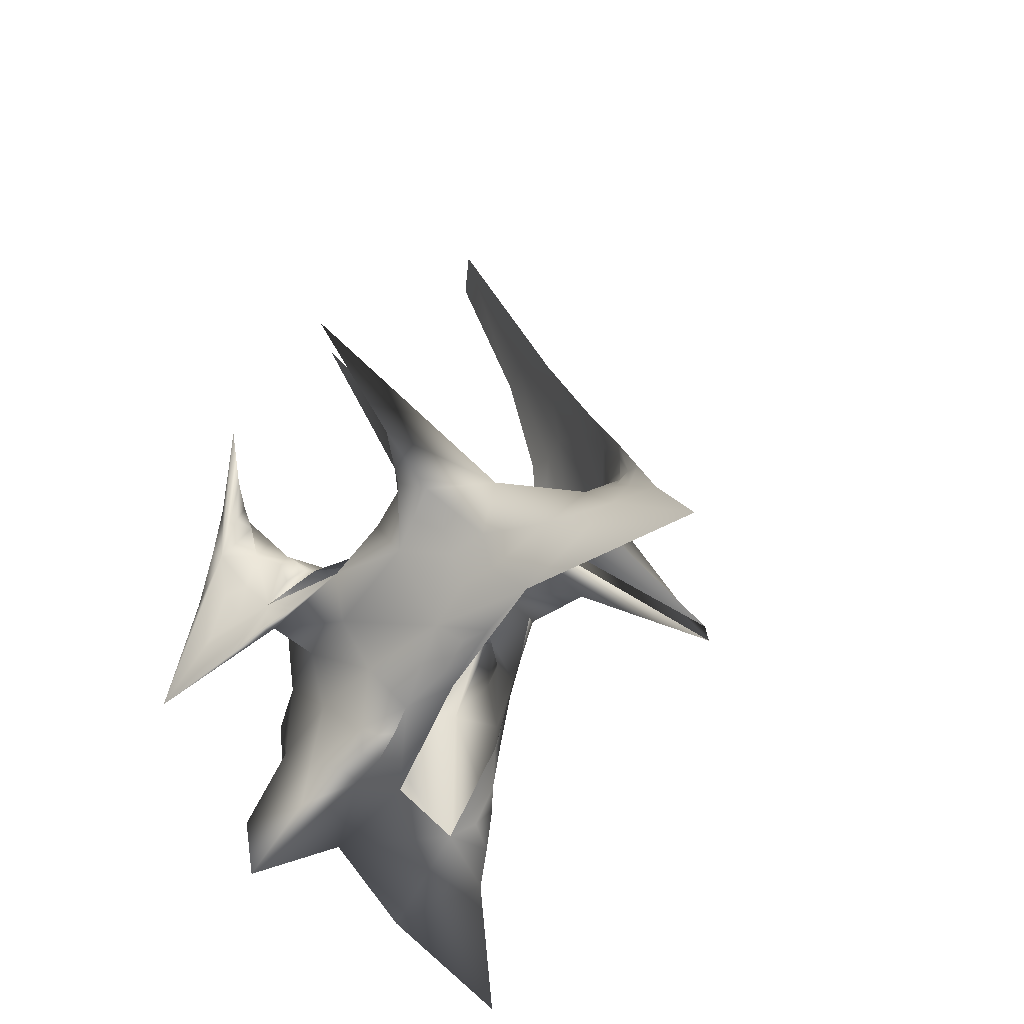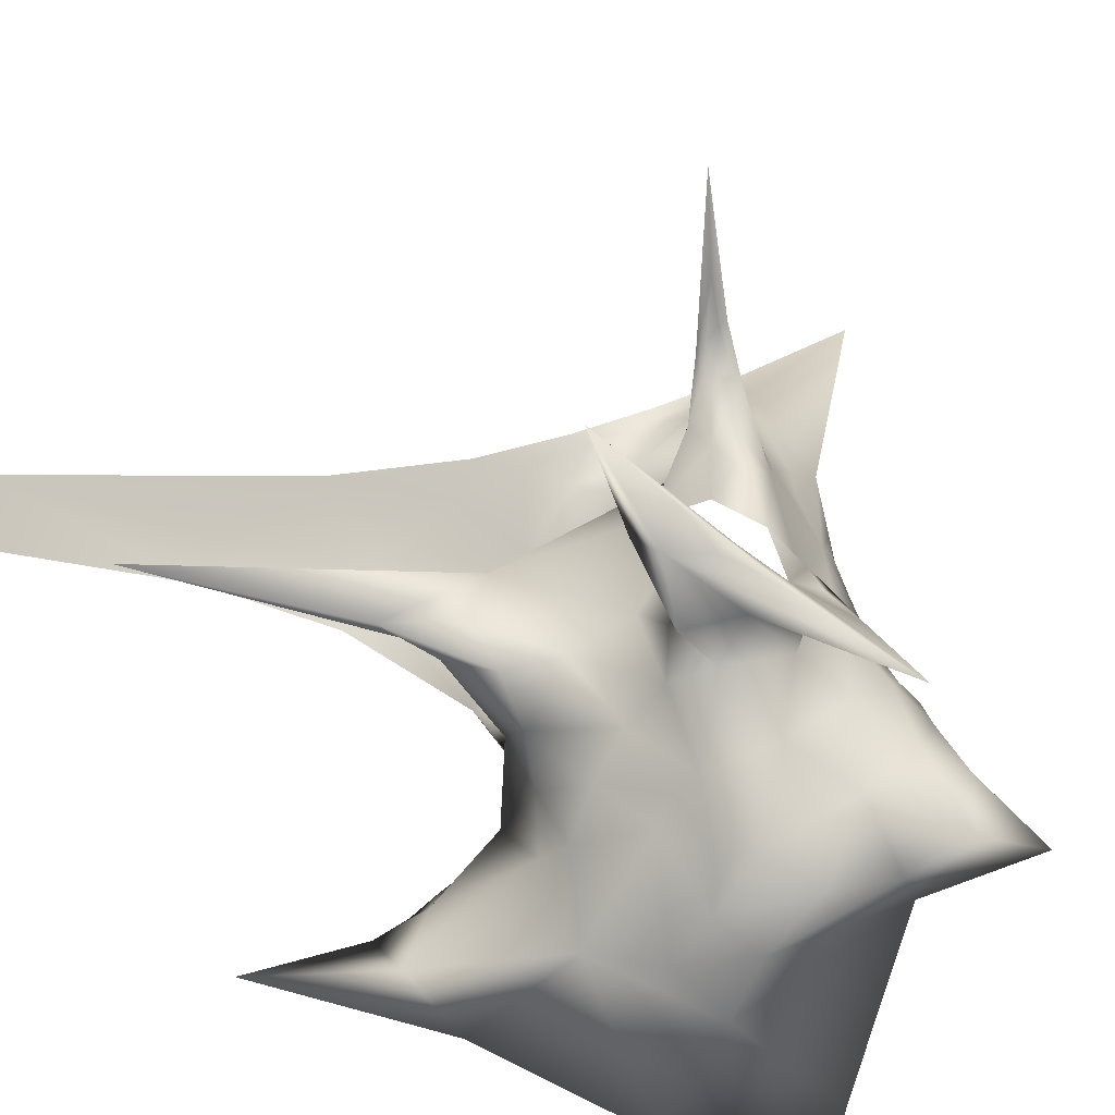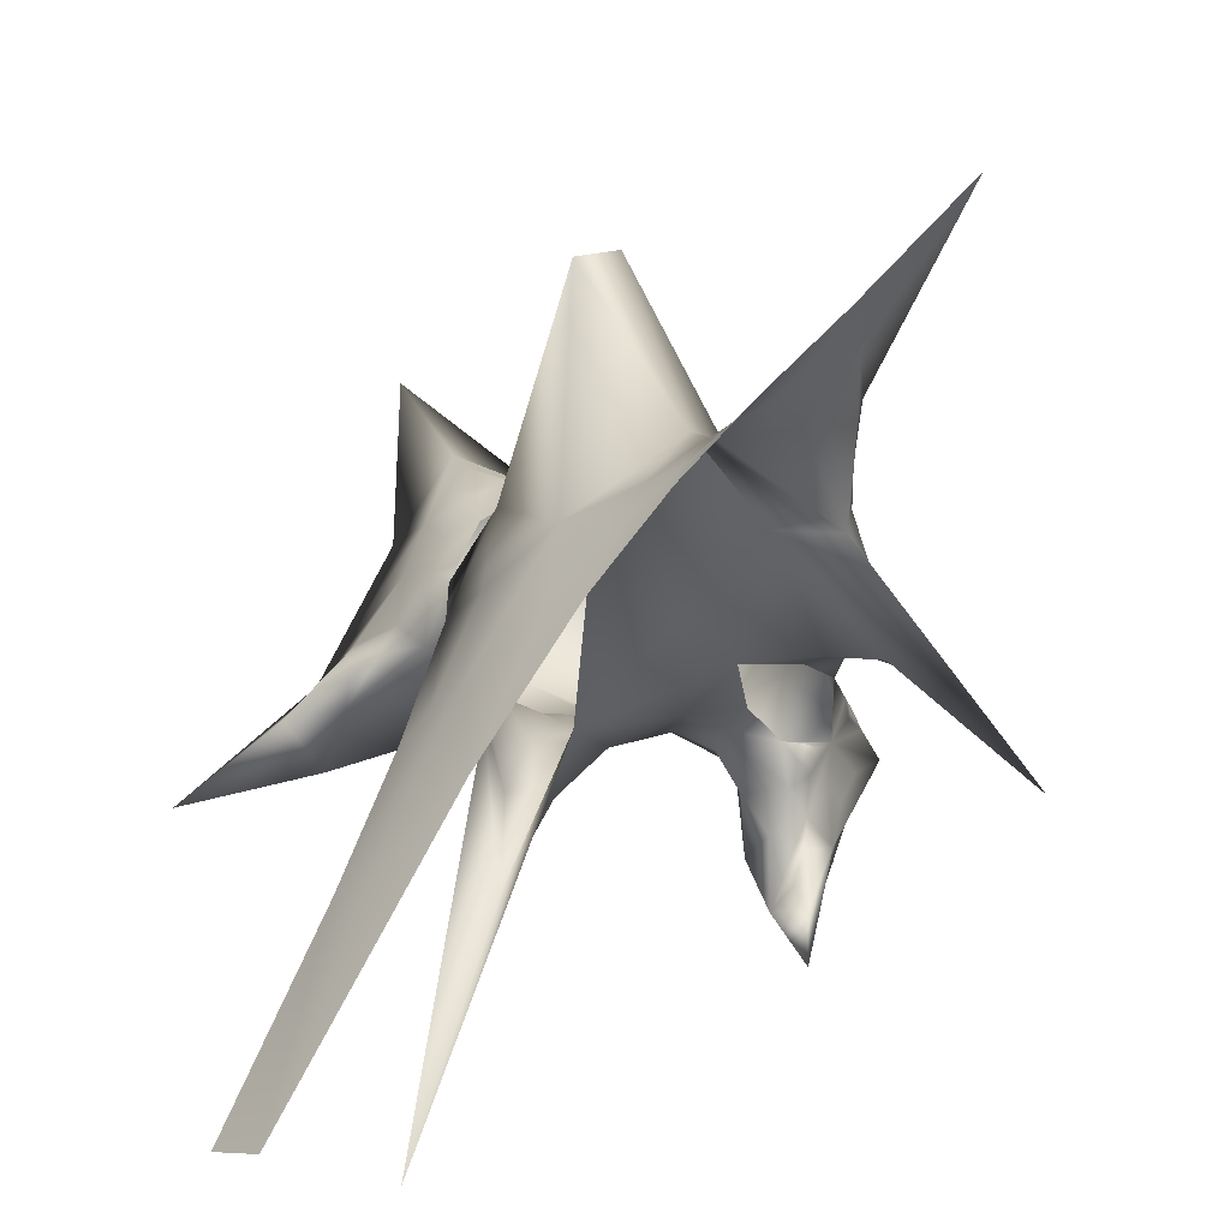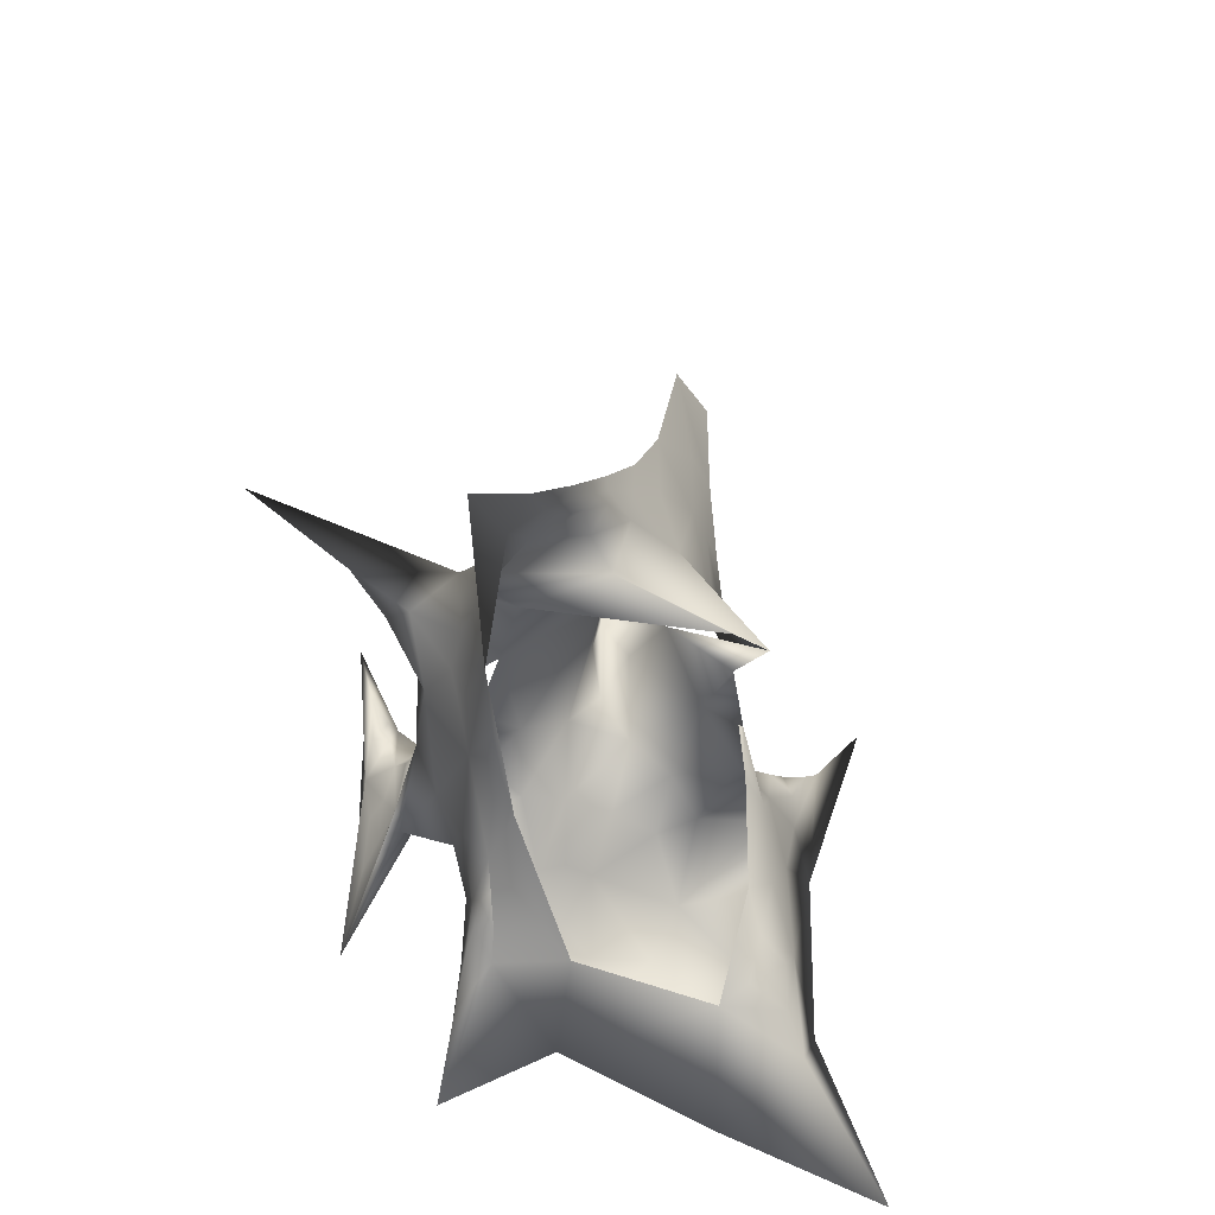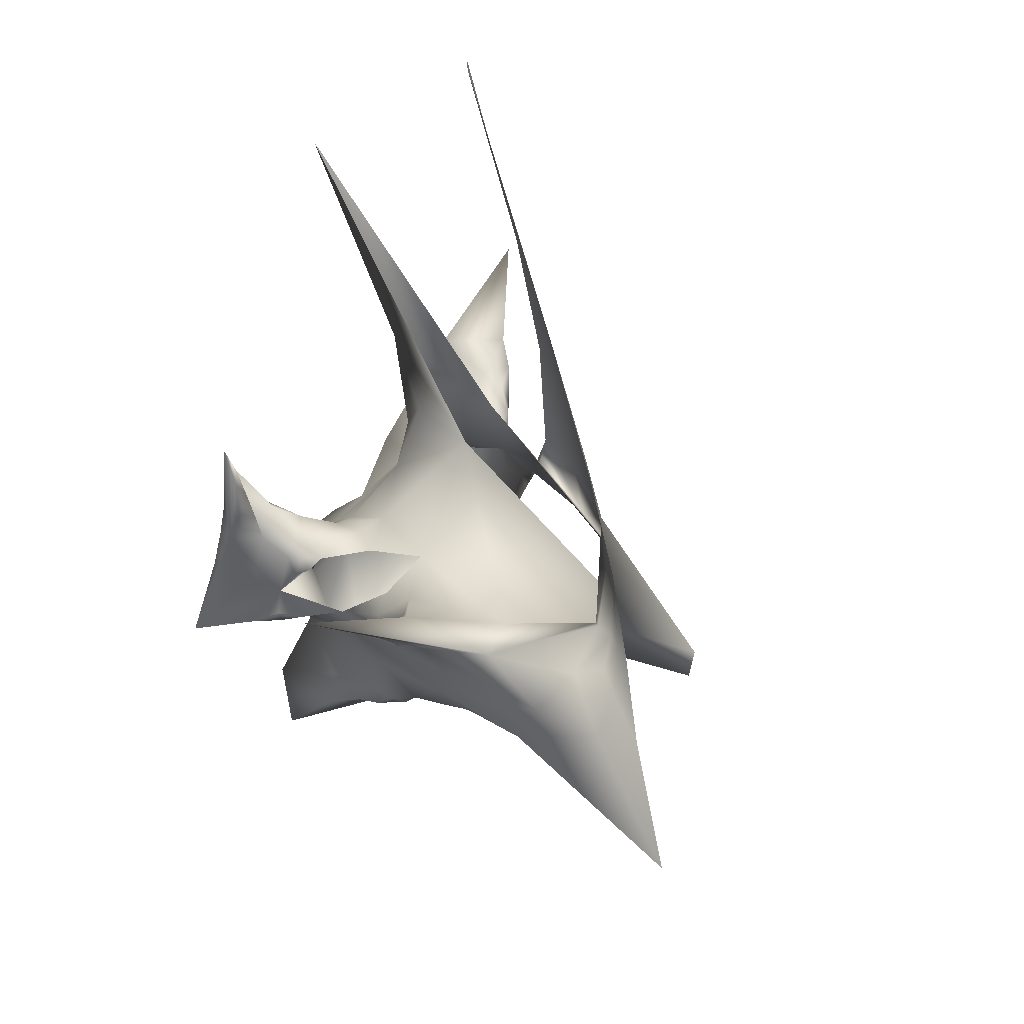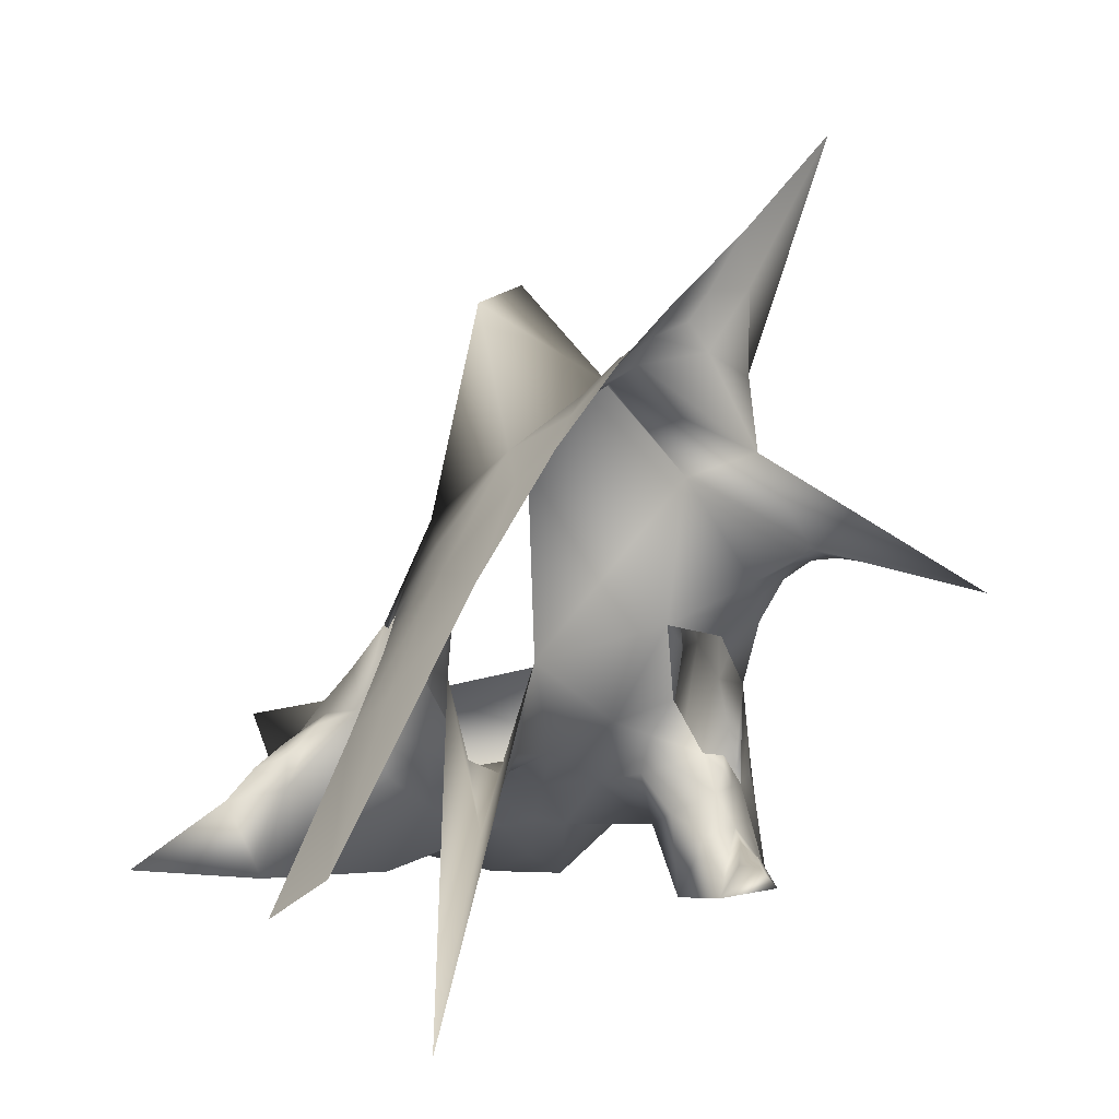
<metadata>
{"format":"obj","ext":"obj","renderer":"f3d","projection":"perspective","resolution":1024,"background":"white","views":[{"elev":-26.5,"azim":-57.4,"up":"+Y"},{"elev":-68.3,"azim":-120.8,"up":"+Z"},{"elev":46.4,"azim":-162.3,"up":"+Z"},{"elev":-37.2,"azim":-16.4,"up":"+Y"},{"elev":36.4,"azim":-54.8,"up":"+Y"},{"elev":11.2,"azim":-174.6,"up":"+Z"}]}
</metadata>
<code>
o 0
v -106.9 -138.1 -16.96
v -39.04 -103.9 6.715
v -57.61 -81.48 -22.97
v -98.5 -96.1 -30.81
v 69.79 -129.9 -18.04
v 50.19 -44.71 -36.48
v 5.164 -37.3 -44.92
v -40.8 -43.77 -45.2
v 175 -175 0
v 137.2 -57.91 -13.78
v -84.82 5.206 -5.495
v -82.76 -42 -10.45
v -42.57 -1.875 -49.07
v -1.388 -1.969 -49.13
v 36.31 -2.447 -40.74
v 139.1 59.04 -13.56
v 54.67 40.61 -38.1
v -117.6 89.64 -33.39
v -100.6 53.9 -1.357
v -69.74 64.04 25.82
v -95.49 77.49 34.58
v -113.4 86.12 14.38
v 175 175 0
v 115.7 108.8 -23.31
v -48.9 32.83 -8.586
v -114.7 14.03 34.08
v -128.4 52.76 10.19
v -106.8 -26.27 40.09
v -106.2 -65.92 30.38
v -107.8 -95.66 25.36
v -12.73 35.84 -9.928
v 25.87 63.67 8.187
v -7.038 68.65 17.87
v -25.17 10.75 -34.42
v -31.53 37.9 -5.137
v -142.9 131.1 -20.33
v -133.4 102.3 6.863
v -175 175 0
v -144.5 113.5 -20.82
v -95.05 -82.39 63.35
v -111.7 -43.39 115.4
v -105.1 -33.53 149.1
v -46.95 -74.17 65.64
v 74.36 -36.54 65.45
v 95.24 -45.24 51.38
v 97.5 -75.05 45.09
v 70.47 -63.81 52.8
v -144.7 20.34 183.8
v -152.6 40.4 179.1
v -153.1 48.5 204.7
v -147.6 24.37 208.8
v 16.12 284.6 127.2
v 22.85 255.5 129.7
v 35.63 283 105.8
v 55.08 402.3 48.63
v 25.45 410.7 71.36
v 48.99 79.67 117.8
v 62.94 83.77 69.52
v 84.3 68.09 63.02
v 72.65 45.69 84.99
v 87.13 87.57 60.93
v 101.5 98.64 45.32
v 119 105.4 40.08
v 106.1 82.36 48.75
v -176 95.64 155.9
v -177.8 103.1 160.6
v -199 112.8 167.8
v -192.7 103.8 165.5
v -147.1 23.9 24.97
v -151.3 50.76 81.33
v -160.1 49.76 141.1
v -136.5 21.09 77.01
v -122.4 -13.2 90.91
v -134.8 -0.2852 155.4
v -119 -27.4 152.9
v -128.1 -12.9 172.5
v -130.2 -11.01 194.3
v -117.6 -23.87 169.4
v -111.8 -50.85 78.28
v -110.2 -68.98 77.76
v -109.9 -57.87 90.6
v -106.4 -58.14 102.3
v -99.93 -71.8 84.98
v 3.594 7.422 291.1
v 3.145 156.4 106.9
v 27.85 102.1 100.8
v 22.4 76.17 177.3
v -101.9 90.31 283
v -84.81 106.6 273.3
v -85.16 117.1 273.5
v -108.2 91.01 293.1
v -146.4 73.6 27.54
v -142 75.36 37.41
v -141.5 66.36 43.44
v -146.1 58.99 33.26
v -160.2 52.96 -10.75
v -154.3 59.05 3.288
v -155.8 37.91 -1.58
v -160.3 21.46 -22.77
v -158.6 5.92 -4.553
v -154.8 24.07 22.03
v -153.9 31.2 45.92
v -155.4 19.27 25.05
v -109.9 -75.13 58.15
v -149 84.42 6.872
v -137.9 83.58 25.94
v 54.47 -75.64 40.61
v 113.1 -97.53 29.32
v -165.4 87.49 -20.41
v -162.7 50.35 -32.71
v -158.7 90.59 -21.53
v -167 119.1 -12.3
v 24.36 84.64 46.35
v 48.11 68.67 25.5
v 97.45 23.5 54.2
v 110.7 66.52 36.89
v 105.6 -30.84 38.66
v -81.04 87.41 66.52
v -39.63 69.18 24.4
v -46.88 108.9 53.38
v -113.8 80.42 40.57
v -101 82.13 58.02
v 132.9 119.2 24.49
v -164.7 -21.81 -57.76
v -162.7 110.1 -2.649
v -165 138.5 -0.2794
v -152.8 123.5 -3.39
v -153.1 105.7 4.081
v -129.9 70.39 45.39
v 102.5 102.5 27.27
v 64.4 -9.051 74.06
v 83.38 1.836 66.69
v -178.5 79.74 175.7
v -159 81.11 218.8
v -152.4 43.77 254.9
v -145.6 3.443 234.7
v -26.23 121.5 224.4
v 11.93 129.2 172.9
v 16.37 195.7 153.1
v 0.7013 198.4 172.2
v -23.95 249.1 178.4
v -35.49 174 216
v -139.8 75.85 114.3
v -158.4 86.14 137.8
v -160.8 73.02 122.6
v -158.1 99.77 149.9
v -111 95.31 124.3
v -119.3 75.45 203.5
v -189.8 113.3 171.7
v -209.2 111 168.2
v -230.8 129.4 166.6
v -281.7 163.4 159.7
v -214.6 109.3 167.6
v -174.2 87.53 149.7
v -186.4 95.57 162.7
v -196 97.14 166.7
v -189.3 83.97 159.8
v -76.44 71.81 254.2
v -65.37 114 254.3
v -93.87 86.51 267.1
v -61.6 143.8 247.2
v -131.1 71.09 272.6
v -120.4 76.55 290
v -131.6 66.42 306.6
v -152 45.36 305.3
v -150.2 42.2 20.92
v -164.1 83.26 -13.33
v -21.14 6.601 301.3
v -43.44 154.6 115.9
v -3.045 107.7 44.43
v 36.37 118 132.4
v -113.7 82.8 79.26
v 54.66 52.26 102.7
v 30.48 202.4 130.1
v -56.75 174.7 234.4
v -85.64 128.2 272.9
v -114.6 89.55 303.7
v -147.7 50.5 335.5
v -193.5 -0.9961 386.7
v -34.77 160.6 66.72
v -23.91 135.2 47.83
v -8.47 161.6 62.51
v -12.36 338.9 -39.65
v -19.91 204.6 34.38
f 4 1 2
f 3 4 2
f 8 3 7
f 6 7 2
f 5 6 2
f 3 2 7
f 10 6 5
f 9 10 5
f 13 11 12
f 8 13 12
f 15 14 7
f 6 15 7
f 17 15 6
f 16 17 10
f 6 10 17
f 22 18 19
f 21 22 19
f 20 21 19
f 24 17 16
f 23 24 16
f 20 19 25
f 13 25 11
f 19 11 25
f 19 27 26
f 11 19 26
f 11 26 28
f 12 11 28
f 12 4 3
f 8 12 3
f 12 28 29
f 4 12 29
f 29 30 4
f 1 4 30
f 33 31 32
f 17 32 31
f 15 17 31
f 14 15 31
f 35 25 34
f 13 34 25
f 34 13 14
f 7 14 8
f 13 8 14
f 37 36 18
f 22 37 18
f 36 38 39
f 18 36 39
f 18 39 27
f 19 18 27
f 40 41 43
f 42 43 41
f 46 47 45
f 44 45 47
f 49 50 51
f 48 49 51
f 56 52 54
f 55 56 54
f 53 54 52
f 60 57 58
f 59 60 58
f 64 61 62
f 63 64 62
f 66 67 68
f 65 66 68
f 70 71 72
f 69 70 72
f 72 71 74
f 73 72 74
f 76 77 78
f 75 76 78
f 73 74 41
f 79 73 41
f 83 80 81
f 82 83 81
f 84 85 87
f 86 87 85
f 90 91 88
f 89 90 88
f 95 92 93
f 94 95 93
f 98 99 96
f 97 98 96
f 103 100 101
f 102 103 101
f 27 69 26
f 72 26 69
f 30 104 40
f 1 30 40
f 28 73 79
f 29 28 79
f 106 105 37
f 36 37 105
f 5 107 108
f 9 5 108
f 2 43 107
f 5 2 107
f 111 112 109
f 110 111 109
f 29 79 104
f 30 29 104
f 2 1 40
f 43 2 40
f 114 113 32
f 17 114 32
f 117 115 16
f 10 117 16
f 116 16 115
f 120 118 20
f 119 120 20
f 122 121 21
f 22 21 121
f 26 72 73
f 28 26 73
f 108 117 10
f 9 108 10
f 16 116 123
f 23 16 123
f 39 124 27
f 69 27 124
f 125 126 127
f 128 125 127
f 129 106 121
f 22 121 106
f 37 22 106
f 58 114 130
f 24 130 114
f 17 24 114
f 123 130 24
f 23 123 24
f 44 131 132
f 45 44 117
f 132 117 44
f 46 45 117
f 108 46 117
f 108 107 46
f 47 46 107
f 47 107 44
f 131 44 107
f 74 71 49
f 48 74 49
f 71 133 49
f 50 49 133
f 134 50 133
f 50 134 135
f 51 50 135
f 136 51 135
f 48 51 136
f 74 48 136
f 140 137 138
f 139 140 138
f 141 142 140
f 56 141 52
f 140 52 141
f 137 140 142
f 61 58 130
f 62 61 130
f 63 62 130
f 123 63 130
f 116 64 63
f 123 116 63
f 59 58 61
f 116 59 64
f 61 64 59
f 144 145 143
f 70 143 145
f 148 149 146
f 147 148 146
f 151 152 153
f 150 151 153
f 155 156 157
f 154 155 157
f 145 154 71
f 70 145 71
f 157 71 154
f 41 74 75
f 76 75 74
f 74 136 77
f 76 74 77
f 77 136 78
f 42 78 136
f 41 75 42
f 78 42 75
f 104 79 80
f 81 80 79
f 81 79 41
f 82 81 41
f 82 41 40
f 83 82 40
f 104 80 40
f 83 40 80
f 159 160 158
f 137 159 158
f 161 159 137
f 142 161 137
f 164 165 162
f 163 164 162
f 92 105 106
f 93 92 106
f 94 93 129
f 106 129 93
f 129 166 95
f 94 129 95
f 95 166 92
f 105 92 166
f 96 167 97
f 105 97 167
f 166 98 97
f 105 166 97
f 166 124 99
f 98 166 99
f 99 124 167
f 96 99 167
f 100 124 166
f 101 100 166
f 102 101 166
f 70 102 166
f 69 103 102
f 70 69 102
f 69 124 100
f 103 69 100
f 110 109 167
f 124 110 167
f 110 124 39
f 111 110 39
f 39 38 112
f 111 39 112
f 112 38 167
f 109 112 167
f 167 38 126
f 125 167 126
f 126 38 36
f 127 126 36
f 105 128 36
f 127 36 128
f 105 167 128
f 125 128 167
f 137 158 84
f 168 84 158
f 158 134 148
f 168 158 148
f 168 148 169
f 147 169 148
f 181 120 170
f 33 170 119
f 120 119 170
f 180 120 181
f 184 180 181
f 169 147 118
f 180 169 120
f 118 120 169
f 57 87 86
f 58 57 86
f 171 138 87
f 57 171 87
f 138 137 87
f 84 87 137
f 89 88 160
f 159 89 160
f 163 162 88
f 160 88 162
f 162 134 160
f 158 160 134
f 134 152 149
f 148 134 149
f 149 152 151
f 67 149 151
f 149 67 66
f 146 149 66
f 118 122 21
f 20 118 21
f 147 172 118
f 122 118 172
f 172 129 122
f 121 122 129
f 31 35 34
f 14 31 34
f 33 119 35
f 31 33 35
f 119 20 25
f 35 119 25
f 86 113 58
f 114 58 113
f 85 182 86
f 113 86 170
f 182 170 86
f 170 33 113
f 32 113 33
f 115 60 59
f 116 115 59
f 132 60 115
f 117 132 115
f 131 173 60
f 132 131 60
f 173 171 57
f 60 173 57
f 139 138 171
f 174 139 171
f 53 139 174
f 54 53 174
f 52 140 53
f 139 53 140
f 175 161 142
f 141 175 142
f 175 176 161
f 90 161 176
f 161 90 159
f 89 159 90
f 176 177 91
f 90 176 91
f 177 178 164
f 91 177 164
f 91 164 163
f 88 91 163
f 178 179 165
f 164 178 165
f 165 179 136
f 135 165 136
f 135 134 162
f 165 135 162
f 146 144 147
f 143 147 144
f 146 66 65
f 144 146 65
f 144 65 154
f 145 144 154
f 153 152 134
f 133 153 134
f 157 153 133
f 71 157 133
f 150 153 156
f 157 156 153
f 67 151 150
f 68 67 150
f 68 150 156
f 155 68 156
f 65 68 155
f 154 65 155
f 184 181 182
f 170 182 181
f 183 184 85
f 182 85 184
f 183 169 184
f 180 184 169

</code>
